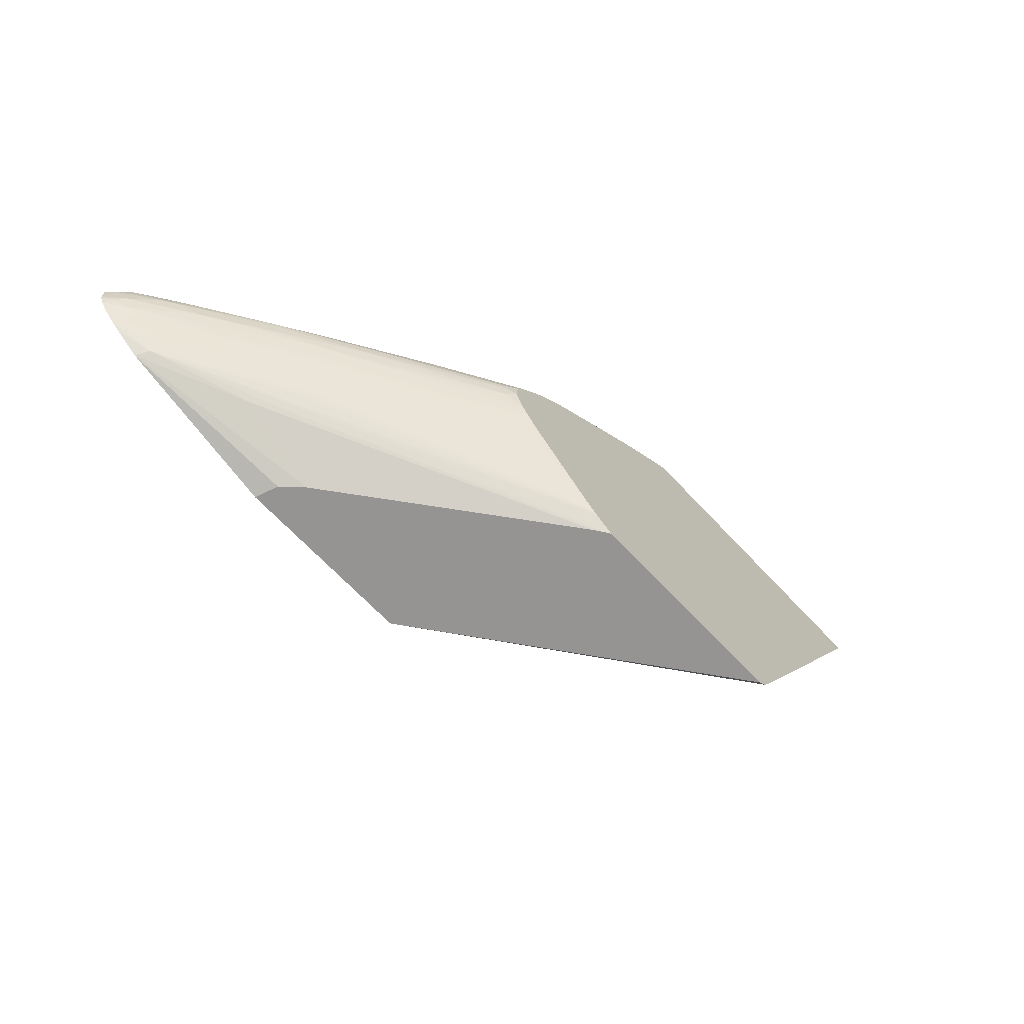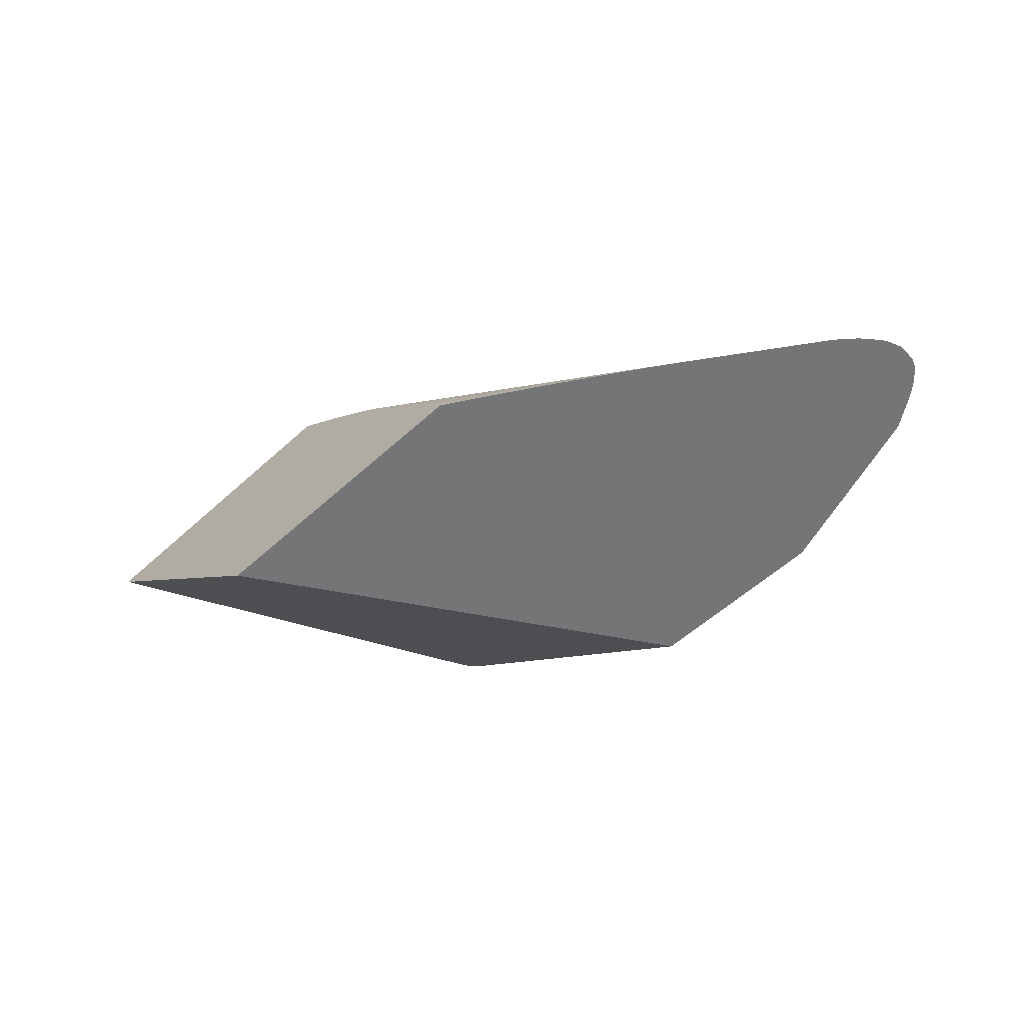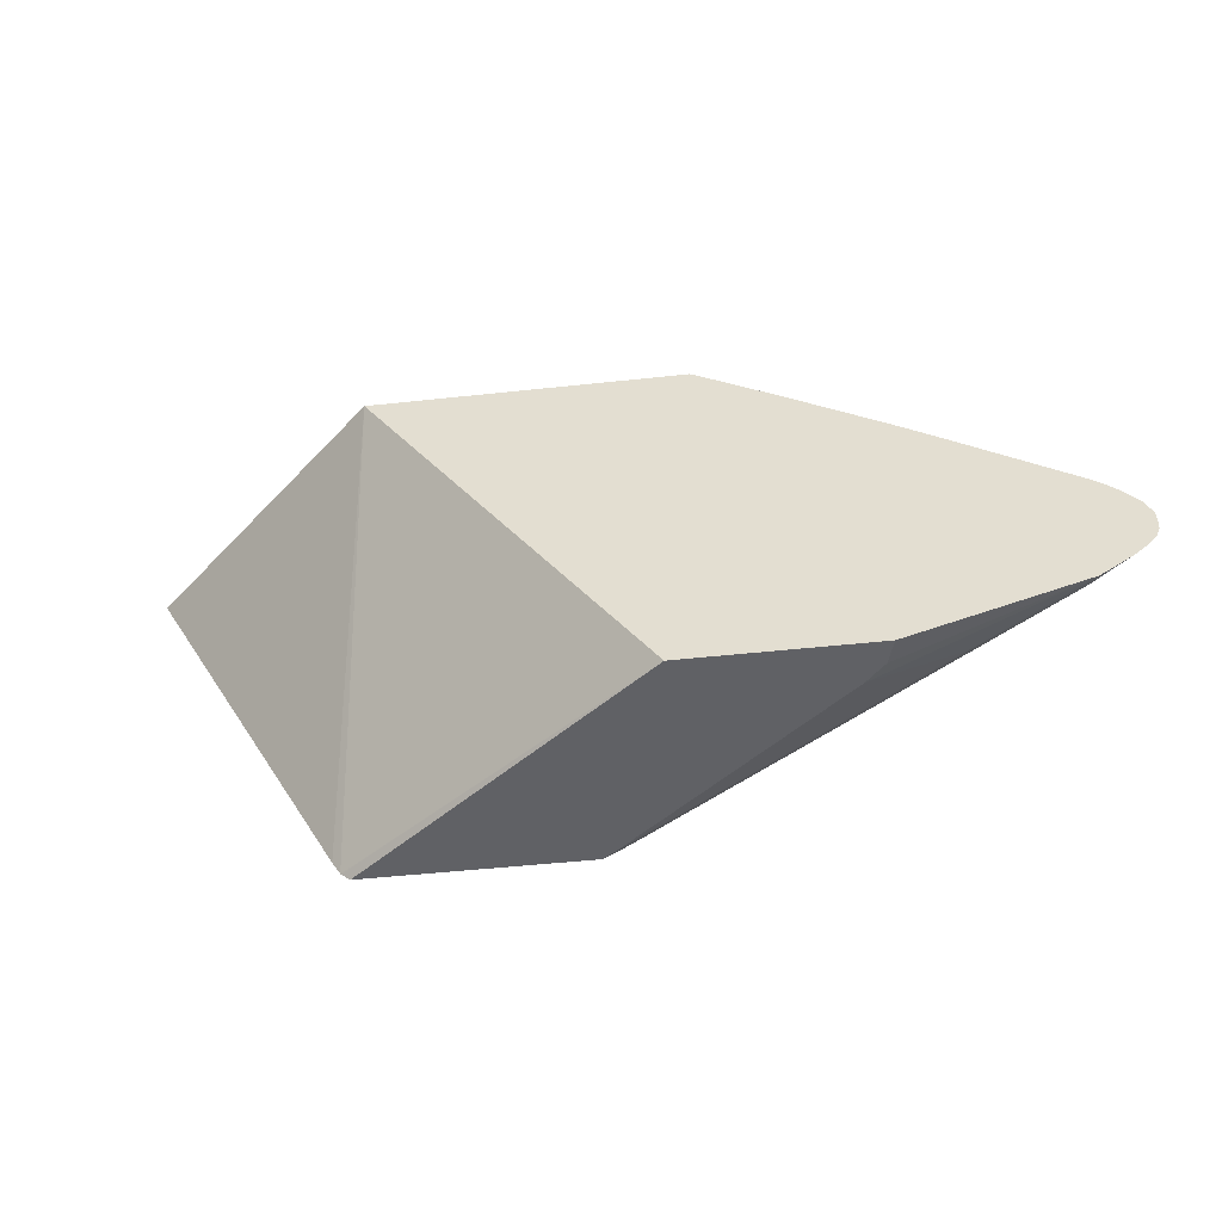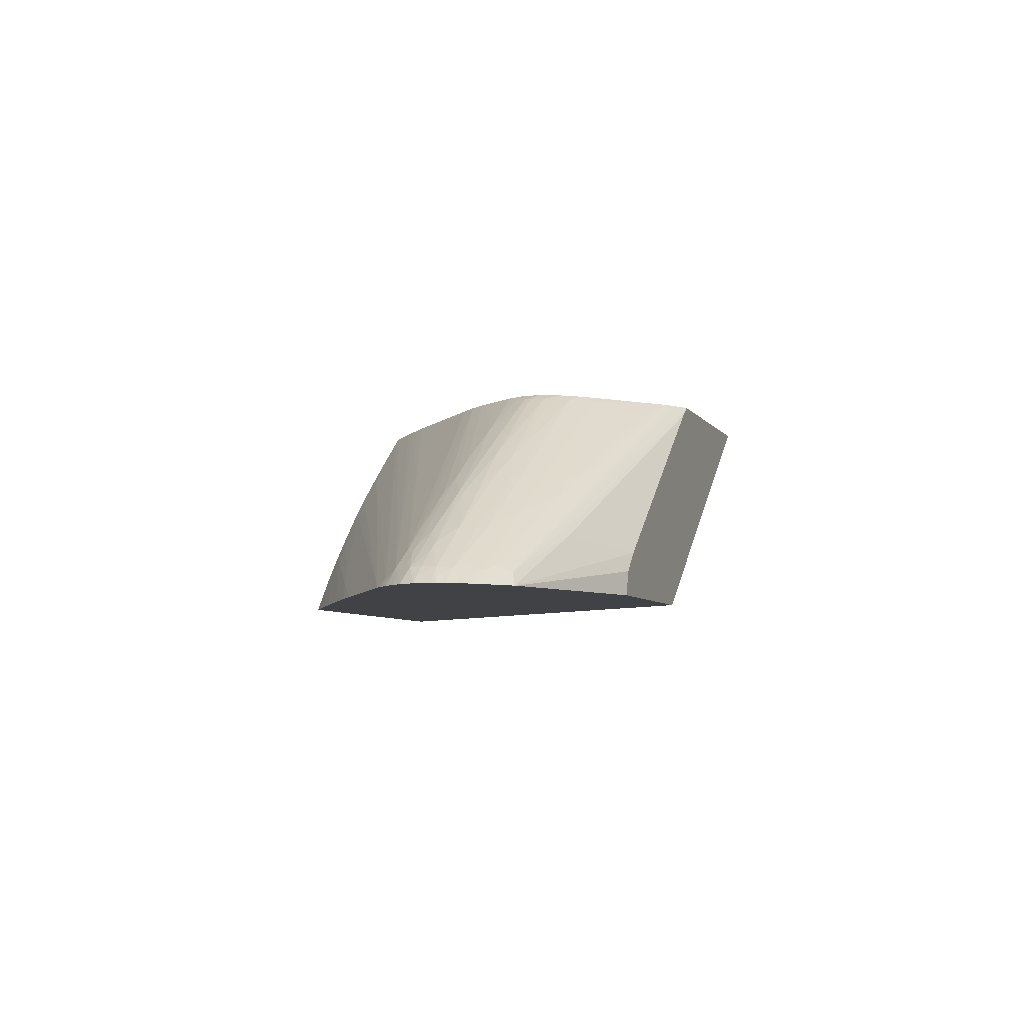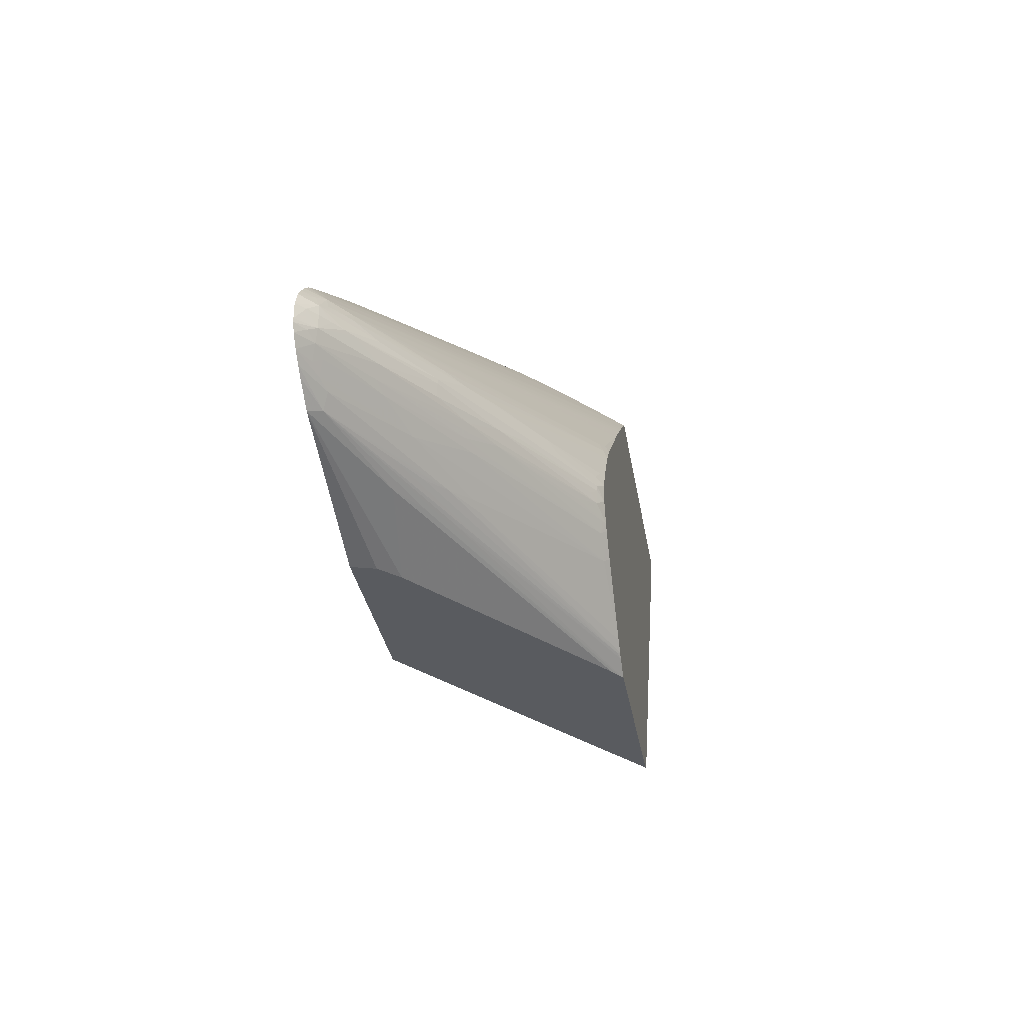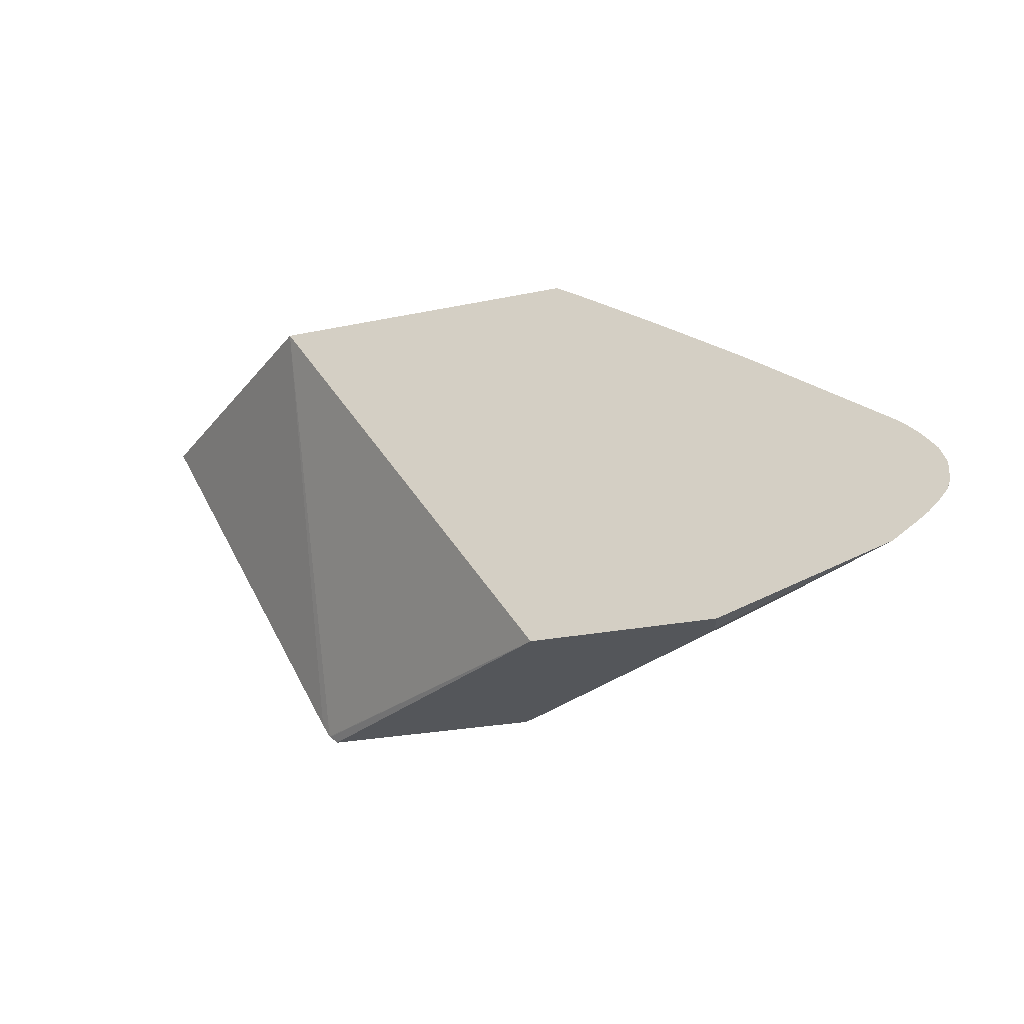
<metadata>
{"format":"obj","ext":"obj","renderer":"f3d","projection":"perspective","resolution":1024,"background":"white","views":[{"elev":-67.1,"azim":133.1,"up":"+Z"},{"elev":-56.4,"azim":43.5,"up":"+Y"},{"elev":-49.4,"azim":6.8,"up":"+Z"},{"elev":-6.1,"azim":108.8,"up":"+Y"},{"elev":-32.3,"azim":99.3,"up":"+Z"},{"elev":-25.6,"azim":18.4,"up":"+Z"}]}
</metadata>
<code>
v 0.00351 0.01376 -0.0006291
v 0.003197 0.01376 -0.0003666
v 0.01133 0.01376 -0.0006291
v 0.01405 0.005892 -0.0006291
v 0.003174 0.01376 -0.0003433
v 0.01203 0.01376 -0.0002312
v 0.0206 0.009215 0.0007546
v 0.01151 0.01364 -0.0006291
v 0.02053 0.005892 -0.0006291
v 0.004281 0.005892 0.01334
v 0.002868 0.01376 0.0001585
v 0.01225 0.01376 -8.491e-05
v 0.01232 0.01368 -0.0001382
v 0.01929 0.01 0.0006903
v 0.02624 0.006331 0.001505
v 0.01186 0.0134 -0.0006291
v 0.02142 0.008581 0.0006944
v 0.02028 0.006728 -0.0006291
v 0.02645 0.005892 0.00133
v -0.004411 0.01376 0.01334
v 0.01515 0.005892 0.01334
v 0.01261 0.01376 0.0002186
v 0.02009 0.01005 0.001321
v 0.02143 0.009292 0.001394
v 0.02228 0.008677 0.001304
v 0.02361 0.007895 0.001374
v 0.02275 0.008518 0.001474
v 0.02655 0.006527 0.001981
v 0.02774 0.005892 0.002209
v 0.02743 0.005892 0.001976
v 0.02739 0.005892 0.001951
v 0.02652 0.005892 0.001355
v 0.02273 0.007751 0.0007518
v 0.0196 0.007413 -0.0006291
v 0.007068 0.01376 0.01334
v 0.01617 0.005892 0.01274
v 0.01501 0.006076 0.01334
v 0.01486 0.01376 0.002245
v 0.01502 0.01358 0.002089
v 0.02056 0.009914 0.001537
v 0.02191 0.009151 0.001615
v 0.02703 0.00637 0.002204
v 0.0235 0.008542 0.00216
v 0.02809 0.005892 0.002524
v 0.007262 0.01361 0.01334
v 0.02717 0.006492 0.005071
v 0.008672 0.01363 0.01221
v 0.008336 0.01376 0.01234
v 0.0166 0.005892 0.01247
v 0.01607 0.006107 0.0127
v 0.01453 0.006696 0.01334
v 0.01514 0.01376 0.002529
v 0.01529 0.01368 0.002539
v 0.02152 0.01006 0.002718
v 0.02726 0.006517 0.00268
v 0.02748 0.006248 0.002464
v 0.02507 0.007917 0.002728
v 0.0281 0.005892 0.002542
v 0.02774 0.006383 0.002948
v 0.007607 0.01333 0.01334
v 0.02686 0.006249 0.005547
v 0.02728 0.005892 0.005545
v 0.0274 0.00602 0.005313
v 0.02768 0.005892 0.005182
v 0.02799 0.005892 0.004845
v 0.02764 0.006268 0.004796
v 0.02783 0.006443 0.00432
v 0.02742 0.006599 0.004588
v 0.02687 0.00698 0.004633
v 0.02637 0.007129 0.00499
v 0.009201 0.01376 0.01163
v 0.008785 0.01376 0.01197
v 0.01675 0.006047 0.01231
v 0.01844 0.005892 0.01135
v 0.01699 0.006276 0.01205
v 0.01423 0.007068 0.01334
v 0.01444 0.006809 0.01334
v 0.01522 0.01376 0.002617
v 0.01573 0.01357 0.002805
v 0.02064 0.01067 0.002888
v 0.022 0.009914 0.002993
v 0.02555 0.007768 0.003019
v 0.02842 0.005892 0.002915
v 0.02787 0.006463 0.003422
v 0.02813 0.006208 0.003194
v 0.0257 0.007868 0.003493
v 0.00831 0.01276 0.01334
v 0.02693 0.005892 0.005804
v 0.008488 0.01262 0.01334
v 0.01068 0.0114 0.01282
v 0.02746 0.005892 0.005377
v 0.0283 0.005892 0.004467
v 0.0281 0.006009 0.004569
v 0.02855 0.005892 0.003921
v 0.02823 0.006182 0.003921
v 0.02787 0.006472 0.003921
v 0.02744 0.006779 0.003921
v 0.02701 0.00708 0.003921
v 0.02571 0.007868 0.004344
v 0.02651 0.007221 0.004633
v 0.02423 0.008549 0.004981
v 0.02292 0.009344 0.005108
v 0.02507 0.007926 0.005101
v 0.0141 0.01344 0.007696
v 0.01079 0.01376 0.01023
v 0.00974 0.01376 0.01117
v 0.01932 0.005892 0.0108
v 0.01837 0.00606 0.01131
v 0.0143 0.007892 0.01286
v 0.01388 0.007474 0.01334
v 0.01554 0.01376 0.00299
v 0.01571 0.01376 0.003218
v 0.01588 0.01366 0.003209
v 0.02083 0.01079 0.003363
v 0.02175 0.01017 0.003221
v 0.02216 0.01002 0.003467
v 0.02853 0.005892 0.003206
v 0.02666 0.007309 0.003921
v 0.02855 0.005892 0.003344
v 0.0235 0.009256 0.003663
v 0.02354 0.009282 0.004139
v 0.01979 0.006963 0.009863
v 0.02267 0.005892 0.008663
v 0.01074 0.01069 0.01334
v 0.01109 0.01037 0.01334
v 0.01146 0.01003 0.01334
v 0.009036 0.01216 0.01334
v 0.009181 0.01204 0.01334
v 0.009343 0.0119 0.01334
v 0.01049 0.01091 0.01334
v 0.02354 0.009282 0.004316
v 0.02208 0.009967 0.004956
v 0.01435 0.0136 0.007222
v 0.01384 0.01376 0.007473
v 0.01363 0.0136 0.007907
v 0.01971 0.005892 0.01056
v 0.0136 0.00861 0.01287
v 0.01287 0.00859 0.01334
v 0.01321 0.008216 0.01334
v 0.01962 0.006084 0.01051
v 0.02003 0.006487 0.01003
v 0.01603 0.01376 0.003907
v 0.01637 0.01353 0.003659
v 0.01725 0.01292 0.003374
v 0.02094 0.01085 0.003921
v 0.02 0.01143 0.004125
v 0.02157 0.005892 0.009383
v 0.01183 0.009654 0.01334
v 0.02 0.01143 0.004359
v 0.02088 0.01082 0.004633
v 0.02124 0.0106 0.004633
v 0.01854 0.01213 0.005007
v 0.02075 0.01074 0.005071
v 0.01451 0.01376 0.006746
v 0.01597 0.01376 0.00461
v 0.01642 0.01356 0.00435
v 0.01642 0.01356 0.004134
v 0.0161 0.01372 0.003906
v 0.0167 0.01337 0.003906
v 0.01818 0.01244 0.004633
v 0.01767 0.01275 0.004633
v 0.01632 0.0135 0.004825
v 0.01585 0.01365 0.005215
v 0.01504 0.01376 0.006061
v 0.0146 0.01376 0.006635
v 0.01561 0.01376 0.005272
v 0.01607 0.01371 0.004606
f 82 115 114
f 79 112 113
f 81 114 115
f 81 115 82
f 79 81 80
f 79 114 81
f 79 113 114
f 70 106 71
f 75 109 76
f 78 111 79
f 76 109 110
f 74 109 75
f 74 108 109
f 74 107 108
f 82 114 116
f 73 74 75
f 79 111 112
f 82 116 86
f 86 116 120
f 84 118 98
f 90 127 128
f 70 105 106
f 89 127 90
f 88 126 122
f 88 125 126
f 88 124 125
f 88 90 124
f 88 122 123
f 86 121 118
f 86 120 121
f 84 86 118
f 84 117 85
f 84 119 117
f 84 95 119
f 84 96 95
f 84 97 96
f 84 98 97
f 83 85 117
f 70 104 105
f 61 88 62
f 70 102 103
f 60 87 61
f 59 86 84
f 59 82 86
f 59 85 83
f 59 84 85
f 58 59 83
f 57 82 59
f 57 81 82
f 55 57 59
f 55 59 56
f 54 79 80
f 54 81 57
f 54 80 81
f 53 79 54
f 52 79 53
f 52 78 79
f 90 128 129
f 61 87 89
f 70 103 104
f 61 89 90
f 62 91 63
f 70 101 102
f 70 100 101
f 69 99 100
f 69 100 70
f 67 99 69
f 67 98 99
f 67 97 98
f 67 96 97
f 67 95 96
f 67 94 95
f 67 92 94
f 67 93 92
f 67 69 68
f 66 93 67
f 65 93 66
f 65 92 93
f 63 91 64
f 61 90 88
f 90 129 130
f 136 147 140
f 94 119 95
f 145 157 146
f 145 159 157
f 143 159 145
f 143 157 159
f 143 158 157
f 142 158 143
f 142 157 158
f 146 157 156
f 142 156 157
f 140 147 141
f 137 148 138
f 133 153 154
f 133 154 134
f 132 153 133
f 132 152 153
f 132 151 152
f 142 155 156
f 146 156 149
f 149 160 152
f 149 152 150
f 50 77 51
f 161 167 162
f 156 161 160
f 156 167 161
f 155 167 156
f 155 162 167
f 155 163 162
f 155 166 163
f 152 154 153
f 152 165 154
f 152 164 165
f 152 163 164
f 152 162 163
f 152 161 162
f 152 160 161
f 163 166 164
f 149 156 160
f 131 151 132
f 131 150 151
f 131 149 150
f 126 137 141
f 109 138 139
f 109 137 138
f 107 109 108
f 107 136 109
f 105 135 134
f 104 135 105
f 104 134 135
f 104 133 134
f 103 133 104
f 102 133 103
f 102 132 133
f 101 132 102
f 100 132 101
f 99 132 100
f 99 131 132
f 98 131 99
f 98 118 131
f 109 139 110
f 90 130 124
f 109 136 140
f 109 141 137
f 126 148 137
f 123 141 147
f 122 126 141
f 122 141 123
f 121 149 131
f 121 146 149
f 121 145 146
f 120 145 121
f 118 121 131
f 116 143 145
f 116 145 120
f 114 143 116
f 114 144 143
f 113 144 114
f 112 144 113
f 112 143 144
f 112 142 143
f 109 140 141
f 50 76 77
f 150 152 151
f 50 73 75
f 4 74 49
f 4 107 74
f 4 136 107
f 4 147 136
f 4 123 147
f 4 88 123
f 4 62 88
f 4 49 36
f 4 91 62
f 4 65 64
f 4 92 65
f 4 94 92
f 4 119 94
f 4 117 119
f 4 83 117
f 4 58 83
f 4 64 91
f 4 36 21
f 4 21 10
f 4 10 5
f 10 139 138
f 10 110 139
f 10 76 110
f 10 77 76
f 10 51 77
f 10 37 51
f 10 21 37
f 10 20 11
f 9 18 19
f 8 17 16
f 8 15 17
f 7 15 8
f 6 15 7
f 6 14 15
f 6 13 14
f 6 12 13
f 5 10 11
f 4 44 58
f 4 29 44
f 4 30 29
f 4 31 30
f 1 155 142
f 1 166 155
f 1 164 166
f 1 165 164
f 1 154 165
f 1 134 154
f 1 105 134
f 1 106 105
f 1 71 106
f 1 72 71
f 1 48 72
f 1 35 48
f 1 20 35
f 1 11 20
f 1 5 11
f 1 2 5
f 50 75 76
f 1 142 112
f 10 138 148
f 1 112 111
f 1 78 52
f 4 32 31
f 4 19 32
f 4 9 19
f 3 7 8
f 3 6 7
f 2 4 5
f 1 4 2
f 1 9 4
f 1 18 9
f 1 16 34
f 1 8 16
f 1 3 8
f 1 6 3
f 1 12 6
f 1 22 12
f 1 38 22
f 1 52 38
f 1 111 78
f 10 148 126
f 1 34 18
f 10 125 124
f 42 43 57
f 42 56 44
f 42 55 56
f 40 43 41
f 39 43 40
f 39 54 43
f 39 53 54
f 38 53 39
f 38 52 53
f 36 51 37
f 36 50 51
f 36 49 50
f 35 47 48
f 35 46 47
f 35 45 46
f 32 34 33
f 29 42 44
f 42 57 55
f 28 43 42
f 43 54 57
f 44 59 58
f 10 126 125
f 49 74 73
f 49 73 50
f 47 72 48
f 46 72 47
f 46 71 72
f 46 70 71
f 46 69 70
f 46 68 69
f 46 67 68
f 46 66 67
f 46 65 66
f 46 64 65
f 46 63 64
f 46 62 63
f 46 61 62
f 45 60 61
f 44 56 59
f 28 41 43
f 45 61 46
f 24 26 25
f 14 26 15
f 13 26 14
f 13 25 26
f 13 24 25
f 12 24 13
f 12 23 24
f 12 22 23
f 10 35 20
f 10 60 45
f 10 87 60
f 10 89 87
f 10 127 89
f 10 128 127
f 10 129 128
f 10 130 129
f 28 42 29
f 10 124 130
f 15 26 24
f 15 24 27
f 10 45 35
f 15 28 29
f 24 41 28
f 15 27 28
f 24 40 41
f 23 39 40
f 23 40 24
f 22 39 23
f 24 28 27
f 21 36 37
f 19 34 32
f 22 38 39
f 18 34 19
f 16 33 34
f 16 17 33
f 15 33 17
f 15 32 33
f 15 31 32
f 15 30 31
f 15 29 30

</code>
